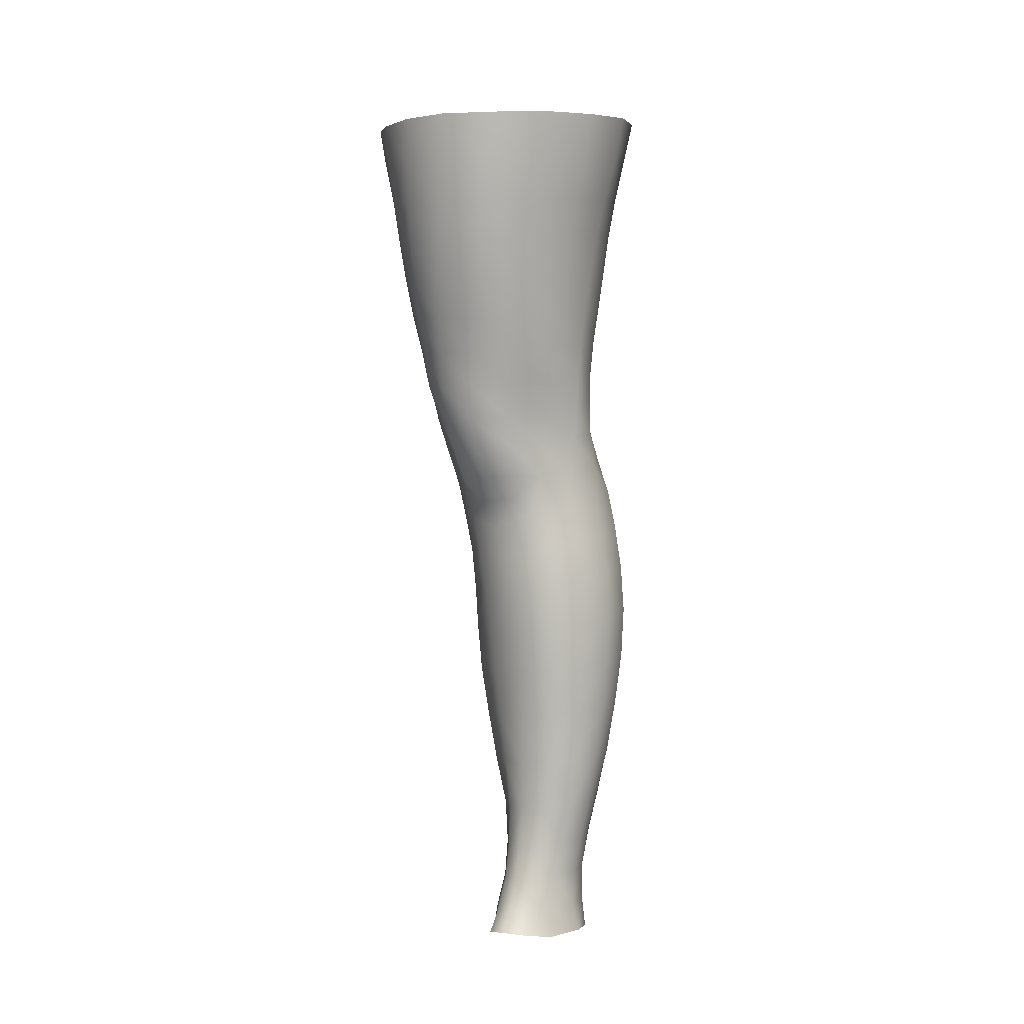
<metadata>
{"format":"obj","ext":"obj","renderer":"f3d","projection":"perspective","resolution":1024,"background":"white","views":[{"elev":-2.5,"azim":31.5,"up":"+Y"}]}
</metadata>
<code>
o SMPLX-mesh-female.001
v 0.1838 -0.5472 -0.009415
v 0.1783 -0.5519 0.0275
v 0.1507 -0.5425 -0.06676
v 0.1186 -0.5404 -0.0808
v 0.1605 -0.5551 0.06217
v 0.1333 -0.5577 0.08787
v 0.1003 -0.5569 0.09891
v 0.08097 -0.5331 -0.08508
v 0.04174 -0.5167 -0.07268
v 0.04912 -0.5524 -0.07346
v 0.08375 -0.56 -0.07992
v 0.1663 -0.5727 -0.04249
v 0.174 -0.5434 -0.04249
v 0.1447 -0.5693 -0.06437
v 0.1765 -0.5779 -0.01126
v 0.1722 -0.5829 0.02507
v 0.1285 -0.5885 0.08496
v 0.09589 -0.5864 0.09488
v 0.01855 -0.5501 0.05865
v 0.03864 -0.5531 0.0792
v 0.03583 -0.5777 0.0721
v 0.01727 -0.5721 0.04992
v 0.01448 -0.5209 -0.04661
v 0.003409 -0.5295 -0.0194
v 0.006599 -0.5543 -0.02849
v 0.0214 -0.5507 -0.05478
v 0.1177 -0.6439 0.07566
v 0.08599 -0.6424 0.08268
v 0.09099 -0.615 0.0893
v 0.1232 -0.6168 0.08074
v 0.009177 -0.5924 0.01533
v 0.01716 -0.5972 0.04028
v 0.01872 -0.6242 0.03069
v 0.01294 -0.6196 0.005723
v 0.01684 -0.6471 -0.002287
v 0.02096 -0.6517 0.02285
v 0.0216 -0.6782 0.01296
v 0.01941 -0.6734 -0.01056
v 0.1549 -0.5871 0.05945
v 0.1565 -0.6381 0.02268
v 0.1423 -0.6428 0.05324
v 0.1483 -0.6155 0.05662
v 0.1635 -0.611 0.02408
v 0.1167 -0.566 -0.07651
v 0.006645 -0.5669 0.02525
v 0.006088 -0.5461 0.03515
v 0.0208 -0.6146 -0.04146
v 0.03651 -0.6137 -0.06216
v 0.02919 -0.5836 -0.05882
v 0.01322 -0.5846 -0.03547
v 0.1392 -0.6214 -0.06022
v 0.156 -0.6258 -0.03871
v 0.1607 -0.6 -0.04004
v 0.1419 -0.5959 -0.06175
v 0.1616 -0.6319 -0.01002
v 0.1685 -0.6054 -0.009967
v 0.145 -0.6905 0.01978
v 0.13 -0.6945 0.04653
v 0.1362 -0.6692 0.04997
v 0.1504 -0.6647 0.02118
v 0.1518 -0.6838 -0.0112
v 0.1563 -0.6581 -0.01066
v 0.1521 -0.6516 -0.03817
v 0.1483 -0.6771 -0.03739
v 0.1342 -0.6714 -0.05726
v 0.137 -0.6465 -0.05904
v 0.1157 -0.6433 -0.07282
v 0.1152 -0.6678 -0.071
v 0.09113 -0.6411 -0.07817
v 0.06553 -0.6402 -0.07525
v 0.06999 -0.6651 -0.07459
v 0.09343 -0.6658 -0.07639
v 0.03235 -0.6678 -0.05172
v 0.04854 -0.6659 -0.06695
v 0.04287 -0.6408 -0.06485
v 0.02736 -0.6423 -0.04653
v 0.04967 -0.766 -0.07021
v 0.06803 -0.7634 -0.07272
v 0.06246 -0.7382 -0.07257
v 0.04356 -0.7405 -0.06787
v 0.0851 -0.7611 -0.07661
v 0.1028 -0.7603 -0.07705
v 0.09896 -0.7366 -0.07409
v 0.08119 -0.737 -0.07337
v 0.1284 -0.7422 -0.05291
v 0.1157 -0.7379 -0.06802
v 0.1193 -0.7618 -0.07019
v 0.1309 -0.7661 -0.05456
v 0.1415 -0.7712 -0.03612
v 0.1417 -0.7481 -0.03537
v 0.1399 -0.777 -0.01481
v 0.1434 -0.7546 -0.0133
v 0.1285 -0.76 0.009701
v 0.1259 -0.7816 0.006952
v 0.02597 -0.7778 -0.02423
v 0.02616 -0.7728 -0.04407
v 0.02144 -0.7479 -0.0373
v 0.02319 -0.7532 -0.01747
v 0.04797 -0.7612 0.02177
v 0.06587 -0.7633 0.04167
v 0.06557 -0.786 0.03056
v 0.05097 -0.7845 0.009102
v 0.1478 -0.7081 -0.01179
v 0.1399 -0.7148 0.0179
v 0.131 -0.6955 -0.05511
v 0.1447 -0.7014 -0.03628
v 0.0362 -0.692 -0.05734
v 0.05348 -0.6899 -0.06895
v 0.02225 -0.7038 0.002615
v 0.02021 -0.6988 -0.01945
v 0.09827 -0.7186 0.05679
v 0.1231 -0.7185 0.04273
v 0.1165 -0.7412 0.03812
v 0.09346 -0.7419 0.05176
v 0.1452 -0.7316 -0.01253
v 0.1424 -0.7248 -0.03553
v 0.1287 -0.7187 -0.05327
v 0.1144 -0.7148 -0.06732
v 0.09677 -0.7133 -0.07274
v 0.07782 -0.7131 -0.07237
v 0.05792 -0.7138 -0.07095
v 0.03968 -0.7159 -0.06285
v 0.0206 -0.7233 -0.02869
v 0.02283 -0.7287 -0.007999
v 0.09013 -0.7647 0.04698
v 0.1126 -0.7632 0.03231
v 0.1125 -0.784 0.02601
v 0.08834 -0.7858 0.03755
v 0.08808 -0.8059 0.02706
v 0.06744 -0.8063 0.02001
v 0.08966 -0.7862 -0.07976
v 0.1068 -0.7855 -0.07893
v 0.1224 -0.7863 -0.07168
v 0.1432 -0.7939 -0.03867
v 0.1375 -0.8005 -0.01436
v 0.1246 -0.8052 0.006367
v 0.1101 -0.8046 0.02112
v 0.04044 -0.8231 -0.05062
v 0.03464 -0.7974 -0.04677
v 0.03372 -0.8008 -0.02917
v 0.04013 -0.8265 -0.03281
v 0.05929 -0.817 -0.07634
v 0.07507 -0.8135 -0.08525
v 0.0732 -0.7886 -0.07363
v 0.05736 -0.7917 -0.06833
v 0.09348 -0.8113 -0.08918
v 0.1122 -0.8108 -0.08619
v 0.1295 -0.8109 -0.07818
v 0.136 -0.789 -0.05823
v 0.1425 -0.8135 -0.06254
v 0.1448 -0.8191 -0.03974
v 0.1375 -0.8255 -0.01066
v 0.1203 -0.8588 0.006608
v 0.1167 -0.8311 0.007712
v 0.1407 -0.8525 -0.01022
v 0.09687 -0.9482 -0.003439
v 0.1207 -0.9465 -0.004097
v 0.1179 -0.9781 -0.009422
v 0.09653 -0.98 -0.008262
v 0.04287 -0.8536 -0.03653
v 0.04141 -0.8507 -0.05708
v 0.05896 -0.8442 -0.0859
v 0.07666 -0.8408 -0.09519
v 0.1525 -0.8745 -0.04329
v 0.1487 -0.8459 -0.03956
v 0.1469 -0.8404 -0.06527
v 0.1495 -0.8696 -0.06913
v 0.04377 -0.9428 -0.04671
v 0.04234 -0.9406 -0.0669
v 0.04014 -0.9098 -0.06558
v 0.04172 -0.9122 -0.04378
v 0.05799 -0.8738 -0.09183
v 0.05802 -0.9045 -0.09564
v 0.07572 -0.9015 -0.1057
v 0.07584 -0.8705 -0.1018
v 0.1497 -0.9379 -0.04792
v 0.1528 -0.9052 -0.04618
v 0.1505 -0.9011 -0.07144
v 0.148 -0.9346 -0.07225
v 0.1439 -0.8807 -0.01432
v 0.1437 -0.9105 -0.01873
v 0.1229 -0.9159 0.000105
v 0.1218 -0.8862 0.004455
v 0.09707 -0.9176 0.001442
v 0.09492 -0.8887 0.005418
v 0.05458 -1.008 -0.06563
v 0.04845 -0.9738 -0.06649
v 0.04934 -0.9763 -0.0475
v 0.05567 -1.011 -0.04846
v 0.07791 -0.9342 -0.1056
v 0.06028 -0.9366 -0.09655
v 0.06495 -0.97 -0.09325
v 0.08095 -0.9684 -0.1017
v 0.1389 -1.008 -0.05014
v 0.145 -0.9724 -0.0492
v 0.1428 -0.9701 -0.07181
v 0.136 -1.006 -0.07142
v 0.1155 -1.013 -0.01469
v 0.1374 -0.9751 -0.02433
v 0.1329 -1.011 -0.02858
v 0.111 -1.046 -0.01743
v 0.09417 -1.047 -0.0163
v 0.09556 -1.014 -0.01303
v 0.06269 -1.042 -0.04898
v 0.05955 -1.041 -0.06402
v 0.0824 -1.036 -0.09271
v 0.0829 -1.003 -0.09642
v 0.06832 -1.004 -0.08894
v 0.06949 -1.037 -0.08532
v 0.1163 -1.004 -0.09483
v 0.09987 -1.002 -0.09857
v 0.09837 -1.035 -0.09434
v 0.1133 -1.037 -0.09033
v 0.1281 -1.038 -0.06955
v 0.1286 -1.004 -0.08561
v 0.1224 -1.038 -0.082
v 0.1324 -1.041 -0.0499
v 0.1276 -1.044 -0.02985
v 0.03474 -0.6039 0.06471
v 0.03374 -0.6314 0.05575
v 0.03242 -0.6841 0.03589
v 0.03352 -0.6583 0.04713
v 0.0324 -0.7091 0.02423
v 0.03287 -0.7343 0.01322
v 0.03263 -0.7586 0.002124
v 0.03537 -0.7822 -0.007451
v 0.04121 -0.8055 -0.01248
v 0.04681 -0.8307 -0.01379
v 0.05193 -0.8846 -0.01979
v 0.04251 -0.8823 -0.04039
v 0.05089 -0.8568 -0.01653
v 0.05389 -0.9453 -0.02532
v 0.05221 -0.9143 -0.02266
v 0.05825 -0.9789 -0.0283
v 0.06332 -1.013 -0.03166
v 0.06962 -1.045 -0.03411
v 0.1346 -0.7377 0.01454
v 0.1145 -0.6916 -0.06856
v 0.0952 -0.6897 -0.07385
v 0.07416 -0.6892 -0.07315
v 0.04864 -0.7141 0.04466
v 0.07088 -0.717 0.05747
v 0.06733 -0.7405 0.05005
v 0.04652 -0.7386 0.03485
v 0.09161 -0.864 0.00767
v 0.07083 -0.8874 -0.003923
v 0.06831 -0.861 -0.000228
v 0.08998 -0.8412 0.01072
v 0.1183 -0.8372 -0.09414
v 0.1357 -0.8375 -0.08409
v 0.1208 -0.866 -0.1014
v 0.09757 -0.8384 -0.09764
v 0.09833 -0.8675 -0.105
v 0.05402 -0.665 0.0661
v 0.08062 -0.6686 0.07501
v 0.07538 -0.6934 0.06631
v 0.05099 -0.6896 0.05569
v 0.001965 -0.5394 0.008831
v 0.0626 -0.583 0.08926
v 0.0673 -0.5553 0.09488
v 0.05945 -0.6107 0.08232
v 0.05665 -0.6383 0.07469
v 0.05551 -0.8072 0.002388
v 0.06519 -0.8333 0.004102
v 0.07281 -0.9166 -0.008274
v 0.07416 -0.9473 -0.01233
v 0.07602 -0.98 -0.0165
v 0.07811 -1.014 -0.02062
v 0.08032 -1.047 -0.02283
v 0.003809 -0.5608 -0.001284
v 0.008428 -0.588 -0.009886
v 0.0139 -0.6165 -0.01788
v 0.0612 -0.6141 -0.0751
v 0.08888 -0.6158 -0.07905
v 0.0866 -0.5889 -0.07947
v 0.05584 -0.5852 -0.0745
v 0.1159 -0.6183 -0.07375
v 0.1164 -0.5925 -0.07482
v 0.1046 -0.695 0.06312
v 0.09818 -0.8991 -0.1091
v 0.1199 -0.9323 -0.1042
v 0.1207 -0.8978 -0.1049
v 0.0988 -0.9327 -0.1085
v 0.1388 -0.8984 -0.09182
v 0.1381 -0.8664 -0.08937
v 0.1411 -0.9421 -0.02123
v 0.1001 -0.9676 -0.1043
v 0.1186 -0.9678 -0.1001
v 0.1336 -0.9685 -0.08874
v 0.1374 -0.9327 -0.09139
v 0.01836 -0.6442 -0.025
v 0.02197 -0.6702 -0.0323
v 0.02454 -0.6949 -0.03984
v 0.02644 -0.7191 -0.04765
v 0.02899 -0.7437 -0.05504
v 0.03488 -0.7686 -0.06023
v 0.04346 -0.7941 -0.06066
v 0.04735 -0.82 -0.0656
v 0.04071 -0.8798 -0.0621
v 0.04641 -0.877 -0.07859
v 0.04733 -0.8476 -0.07323
v 0.04615 -0.9074 -0.08198
v 0.04859 -0.9386 -0.08278
v 0.05411 -0.9718 -0.08091
v 0.06232 -1.039 -0.07597
v 0.05942 -1.006 -0.07852
v 0.1116 -0.6698 0.06997
v 0.06744 -1.071 -0.04687
v 0.07013 -1.097 -0.04321
v 0.07031 -1.096 -0.05805
v 0.06583 -1.069 -0.06176
v 0.08105 -1.065 -0.08952
v 0.0697 -1.067 -0.08161
v 0.09597 -1.064 -0.09139
v 0.09337 -1.091 -0.08893
v 0.1041 -1.092 -0.08305
v 0.1092 -1.065 -0.08675
v 0.1167 -1.066 -0.07807
v 0.1208 -1.094 -0.04772
v 0.1261 -1.069 -0.04886
v 0.1219 -1.067 -0.06665
v 0.118 -1.093 -0.0645
v 0.1202 -1.072 -0.03004
v 0.1158 -1.096 -0.02877
v 0.1062 -1.075 -0.01843
v 0.07287 -1.073 -0.03171
v 0.07339 -1.098 -0.02719
v 0.08034 -1.092 -0.08707
v 0.07213 -1.094 -0.07777
v 0.06527 -1.069 -0.07198
v 0.07153 -1.095 -0.06818
v 0.0705 -1.122 -0.0538
v 0.06316 -1.122 -0.03944
v 0.07993 -1.118 -0.08689
v 0.07528 -1.12 -0.07493
v 0.1009 -1.117 -0.08013
v 0.09168 -1.117 -0.08969
v 0.1192 -1.118 -0.06306
v 0.1118 -1.092 -0.07418
v 0.11 -1.118 -0.07143
v 0.1199 -1.119 -0.04734
v 0.1141 -1.12 -0.02562
v 0.07001 -1.121 -0.02161
v 0.07387 -1.121 -0.06449
v 0.081 -1.075 -0.02053
v 0.08074 -1.098 -0.01632
v 0.09242 -1.075 -0.01607
v 0.1032 -1.098 -0.01651
v 0.09151 -1.098 -0.01302
v 0.07904 -1.12 -0.009056
v 0.1024 -1.121 -0.0117
v 0.09104 -1.12 -0.006698
v 0.1206 -1.137 -0.06461
v 0.1239 -1.138 -0.04913
v 0.1101 -1.137 -0.07398
v 0.09161 -1.136 -0.0931
v 0.102 -1.136 -0.08427
v 0.07753 -1.136 0.000176
v 0.06976 -1.139 -0.01631
v 0.09115 -1.135 0.004426
v 0.1047 -1.137 -0.00234
v 0.063 -1.141 -0.03635
v 0.06792 -1.141 -0.05217
v 0.07267 -1.141 -0.06285
v 0.07965 -1.138 -0.0876
v 0.07583 -1.14 -0.0734
v 0.1154 -1.14 -0.02226
v 0.08918 -0.8226 0.01618
v 0.07516 -0.8202 0.01233
v 0.105 -0.8201 0.01589
f 8 10 9
f 17 7 18
f 27 29 28
f 31 33 32
f 35 37 36
f 6 39 5
f 40 42 41
f 51 53 52
f 22 46 45
f 55 43 40
f 62 64 63
f 73 75 74
f 69 71 70
f 77 79 78
f 95 97 96
f 85 87 86
f 89 92 91
f 64 105 65
f 116 85 117
f 82 131 81
f 134 150 149
f 119 84 120
f 180 182 181
f 194 196 195
f 218 198 201
f 142 144 143
f 210 212 211
f 37 223 221
f 183 184 182
f 189 205 204
f 111 113 112
f 168 170 169
f 133 147 132
f 124 225 224
f 156 158 157
f 220 32 33
f 214 215 197
f 221 36 37
f 109 38 110
f 91 134 89
f 225 95 226
f 13 15 12
f 80 121 79
f 99 101 100
f 143 162 142
f 229 160 230
f 189 234 188
f 145 78 144
f 190 192 191
f 226 140 227
f 165 180 164
f 232 171 168
f 241 243 242
f 251 252 249
f 93 113 126
f 105 118 238
f 254 256 255
f 124 110 123
f 9 26 23
f 221 241 257
f 102 227 263
f 264 231 247
f 24 270 258
f 273 275 274
f 274 278 277
f 70 74 75
f 111 256 242
f 244 100 243
f 61 106 64
f 107 74 108
f 72 240 71
f 79 120 84
f 185 265 184
f 211 288 210
f 268 202 203
f 195 200 194
f 104 115 103
f 292 110 38
f 294 107 122
f 294 97 123
f 297 96 296
f 191 304 303
f 57 59 58
f 280 175 253
f 81 144 78
f 88 90 89
f 203 267 268
f 197 217 214
f 235 204 236
f 94 135 91
f 281 289 288
f 116 103 115
f 239 68 238
f 50 272 271
f 299 301 300
f 206 211 212
f 145 298 297
f 66 68 67
f 1 16 15
f 149 89 134
f 286 177 181
f 80 296 295
f 76 292 291
f 240 121 108
f 251 284 282
f 106 117 105
f 227 141 228
f 30 18 29
f 54 12 53
f 31 270 271
f 276 11 275
f 222 262 220
f 53 15 56
f 56 16 43
f 275 44 278
f 55 63 52
f 104 58 112
f 274 70 273
f 259 219 261
f 219 22 32
f 182 286 181
f 282 253 251
f 179 284 178
f 164 181 177
f 173 303 302
f 161 230 160
f 162 175 172
f 166 151 165
f 183 155 153
f 185 153 245
f 248 247 245
f 252 147 249
f 262 255 28
f 193 283 287
f 34 36 33
f 161 298 301
f 232 188 234
f 23 25 24
f 308 310 309
f 312 209 206
f 314 316 315
f 329 330 313
f 323 319 320
f 323 201 325
f 332 309 310
f 336 315 316
f 310 344 332
f 176 199 195
f 281 280 282
f 197 289 196
f 146 163 143
f 235 267 234
f 165 152 155
f 267 156 266
f 341 322 319
f 193 208 192
f 43 39 42
f 247 229 246
f 327 345 326
f 202 345 347
f 347 348 325
f 311 204 205
f 214 320 321
f 308 236 204
f 218 320 217
f 314 206 212
f 346 343 350
f 213 318 317
f 353 340 338
f 352 358 360
f 184 157 182
f 184 266 156
f 324 325 348
f 83 118 86
f 138 140 139
f 87 132 82
f 115 90 116
f 132 146 131
f 206 208 207
f 135 151 134
f 172 174 173
f 186 188 187
f 138 160 141
f 153 152 154
f 176 178 177
f 224 99 244
f 266 234 267
f 233 230 171
f 102 225 226
f 92 237 93
f 362 343 333
f 363 333 332
f 356 334 337
f 342 354 341
f 351 367 342
f 129 369 368
f 102 130 101
f 313 328 329
f 260 18 7
f 28 261 262
f 248 370 368
f 369 248 368
f 279 255 256
f 351 349 352
f 307 28 255
f 257 242 256
f 265 232 266
f 273 75 48
f 174 191 173
f 27 59 41
f 32 45 31
f 112 237 104
f 17 42 39
f 126 94 93
f 114 126 113
f 30 41 42
f 137 128 129
f 60 41 59
f 88 133 87
f 285 178 284
f 45 258 270
f 138 297 298
f 208 305 306
f 215 213 210
f 162 300 301
f 119 238 118
f 263 369 130
f 172 302 300
f 34 271 272
f 290 196 289
f 170 300 302
f 280 190 174
f 54 277 278
f 187 303 304
f 29 259 261
f 96 295 296
f 35 272 291
f 340 316 339
f 339 317 318
f 123 293 294
f 370 136 137
f 72 67 68
f 305 313 330
f 207 287 211
f 16 5 39
f 331 311 330
f 331 335 344
f 215 288 289
f 14 278 44
f 160 228 141
f 355 336 340
f 259 20 21
f 47 49 48
f 125 127 126
f 248 153 154
f 142 301 298
f 290 282 284
f 123 98 124
f 245 246 185
f 25 271 270
f 242 114 111
f 131 143 144
f 81 83 82
f 129 101 130
f 128 100 101
f 93 91 92
f 198 199 158
f 194 218 217
f 122 295 294
f 65 238 68
f 261 220 262
f 136 152 135
f 201 203 202
f 244 223 224
f 268 236 269
f 58 307 279
f 57 103 61
f 186 305 205
f 61 60 57
f 11 4 44
f 164 166 165
f 150 250 148
f 250 167 285
f 179 195 196
f 246 233 265
f 287 281 288
f 159 198 158
f 192 306 304
f 48 76 47
f 50 26 49
f 109 224 223
f 51 67 277
f 52 66 51
f 349 350 352
f 361 352 360
f 171 299 170
f 188 169 187
f 319 321 320
f 312 315 328
f 334 329 328
f 324 341 319
f 40 62 55
f 47 291 272
f 348 342 324
f 167 177 178
f 317 212 213
f 337 357 356
f 205 330 311
f 338 339 322
f 326 269 236
f 350 359 358
f 49 10 276
f 326 309 327
f 333 327 309
f 337 328 315
f 220 36 222
f 325 202 347
f 322 318 321
f 347 346 349
f 129 370 137
f 52 56 55
f 253 163 252
f 344 366 364
f 186 304 306
f 38 291 292
f 285 249 250
f 169 302 303
f 199 157 158
f 82 86 87
f 338 354 353
f 48 276 273
f 297 77 145
f 73 293 292
f 125 243 100
f 14 4 3
f 222 257 254
f 263 228 264
f 149 148 133
f 69 277 67
f 86 117 85
f 112 279 111
f 216 321 318
f 148 249 147
f 332 364 363
f 365 335 334
f 71 108 74
f 95 139 140
f 120 239 119
f 84 78 79
f 136 127 137
f 65 63 64
f 108 122 107
f 12 3 13
f 19 21 20
f 8 11 10
f 17 6 7
f 27 30 29
f 31 34 33
f 35 38 37
f 6 17 39
f 40 43 42
f 51 54 53
f 22 19 46
f 55 56 43
f 62 61 64
f 73 76 75
f 69 72 71
f 77 80 79
f 95 98 97
f 85 88 87
f 89 90 92
f 64 106 105
f 116 90 85
f 82 132 131
f 134 151 150
f 119 83 84
f 180 183 182
f 194 197 196
f 218 200 198
f 142 145 144
f 210 213 212
f 37 109 223
f 183 185 184
f 189 186 205
f 111 114 113
f 168 171 170
f 133 148 147
f 124 98 225
f 156 159 158
f 220 219 32
f 214 216 215
f 221 222 36
f 109 37 38
f 91 135 134
f 225 98 95
f 13 1 15
f 80 122 121
f 99 102 101
f 143 163 162
f 229 231 160
f 189 235 234
f 145 77 78
f 190 193 192
f 226 95 140
f 165 155 180
f 232 233 171
f 241 244 243
f 251 253 252
f 93 237 113
f 105 117 118
f 254 257 256
f 124 109 110
f 9 10 26
f 221 223 241
f 102 226 227
f 264 228 231
f 24 25 270
f 273 276 275
f 274 275 278
f 70 71 74
f 111 279 256
f 244 99 100
f 61 103 106
f 107 73 74
f 72 239 240
f 79 121 120
f 185 246 265
f 211 287 288
f 268 269 202
f 195 199 200
f 104 237 115
f 292 293 110
f 294 293 107
f 294 295 97
f 297 139 96
f 191 192 304
f 57 60 59
f 280 174 175
f 81 131 144
f 88 85 90
f 203 159 267
f 197 194 217
f 235 189 204
f 94 136 135
f 281 290 289
f 116 106 103
f 239 72 68
f 50 47 272
f 299 161 301
f 206 207 211
f 145 142 298
f 66 65 68
f 1 2 16
f 149 88 89
f 286 176 177
f 80 77 296
f 76 73 292
f 240 120 121
f 251 285 284
f 106 116 117
f 227 140 141
f 30 17 18
f 54 14 12
f 31 45 270
f 276 10 11
f 222 254 262
f 53 12 15
f 56 15 16
f 275 11 44
f 55 62 63
f 104 57 58
f 274 69 70
f 259 21 219
f 219 21 22
f 182 157 286
f 282 280 253
f 179 290 284
f 164 180 181
f 173 191 303
f 161 299 230
f 162 163 175
f 166 150 151
f 183 180 155
f 185 183 153
f 248 264 247
f 252 146 147
f 262 254 255
f 193 190 283
f 34 35 36
f 161 138 298
f 232 168 188
f 23 26 25
f 308 311 310
f 312 313 209
f 314 317 316
f 329 331 330
f 323 324 319
f 323 218 201
f 332 333 309
f 336 337 315
f 310 331 344
f 176 286 199
f 281 283 280
f 197 215 289
f 146 252 163
f 235 268 267
f 165 151 152
f 267 159 156
f 341 338 322
f 193 207 208
f 43 16 39
f 247 231 229
f 327 346 345
f 202 269 345
f 347 349 348
f 311 308 204
f 214 217 320
f 308 326 236
f 218 323 320
f 314 312 206
f 346 327 343
f 213 216 318
f 353 355 340
f 352 350 358
f 184 156 157
f 184 265 266
f 324 323 325
f 83 119 118
f 138 141 140
f 87 133 132
f 115 92 90
f 132 147 146
f 206 209 208
f 135 152 151
f 172 175 174
f 186 189 188
f 138 161 160
f 153 155 152
f 176 179 178
f 224 225 99
f 266 232 234
f 233 229 230
f 102 99 225
f 92 115 237
f 362 359 343
f 363 362 333
f 356 365 334
f 342 367 354
f 351 361 367
f 129 130 369
f 102 263 130
f 313 312 328
f 260 259 18
f 28 29 261
f 248 154 370
f 369 264 248
f 279 307 255
f 351 348 349
f 307 27 28
f 257 241 242
f 265 233 232
f 273 70 75
f 174 190 191
f 27 307 59
f 32 22 45
f 112 113 237
f 17 30 42
f 126 127 94
f 114 125 126
f 30 27 41
f 137 127 128
f 60 40 41
f 88 149 133
f 285 167 178
f 45 46 258
f 138 139 297
f 208 209 305
f 215 216 213
f 162 172 300
f 119 239 238
f 263 264 369
f 172 173 302
f 34 31 271
f 290 179 196
f 170 299 300
f 280 283 190
f 54 51 277
f 187 169 303
f 29 18 259
f 96 97 295
f 35 34 272
f 340 336 316
f 339 316 317
f 123 110 293
f 370 154 136
f 72 69 67
f 305 209 313
f 207 193 287
f 16 2 5
f 331 310 311
f 331 329 335
f 215 210 288
f 14 54 278
f 160 231 228
f 355 357 336
f 259 260 20
f 47 50 49
f 125 128 127
f 248 245 153
f 142 162 301
f 290 281 282
f 123 97 98
f 245 247 246
f 25 50 271
f 242 243 114
f 131 146 143
f 81 84 83
f 129 128 101
f 128 125 100
f 93 94 91
f 198 200 199
f 194 200 218
f 122 80 295
f 65 105 238
f 261 219 220
f 136 154 152
f 201 198 203
f 244 241 223
f 268 235 236
f 58 59 307
f 57 104 103
f 186 306 305
f 61 62 60
f 11 8 4
f 164 167 166
f 150 166 250
f 250 166 167
f 179 176 195
f 246 229 233
f 287 283 281
f 159 203 198
f 192 208 306
f 48 75 76
f 50 25 26
f 109 124 224
f 51 66 67
f 52 63 66
f 349 346 350
f 361 351 352
f 171 230 299
f 188 168 169
f 319 322 321
f 312 314 315
f 334 335 329
f 324 342 341
f 40 60 62
f 47 76 291
f 348 351 342
f 167 164 177
f 317 314 212
f 337 336 357
f 205 305 330
f 338 340 339
f 326 345 269
f 350 343 359
f 49 26 10
f 326 308 309
f 333 343 327
f 337 334 328
f 220 33 36
f 325 201 202
f 322 339 318
f 347 345 346
f 129 368 370
f 52 53 56
f 253 175 163
f 344 335 366
f 186 187 304
f 38 35 291
f 285 251 249
f 169 170 302
f 199 286 157
f 82 83 86
f 338 341 354
f 48 49 276
f 297 296 77
f 73 107 293
f 125 114 243
f 14 44 4
f 222 221 257
f 263 227 228
f 149 150 148
f 69 274 277
f 86 118 117
f 112 58 279
f 216 214 321
f 148 250 249
f 332 344 364
f 365 366 335
f 71 240 108
f 95 96 139
f 120 240 239
f 84 81 78
f 136 94 127
f 65 66 63
f 108 121 122
f 12 14 3
f 19 22 21

</code>
